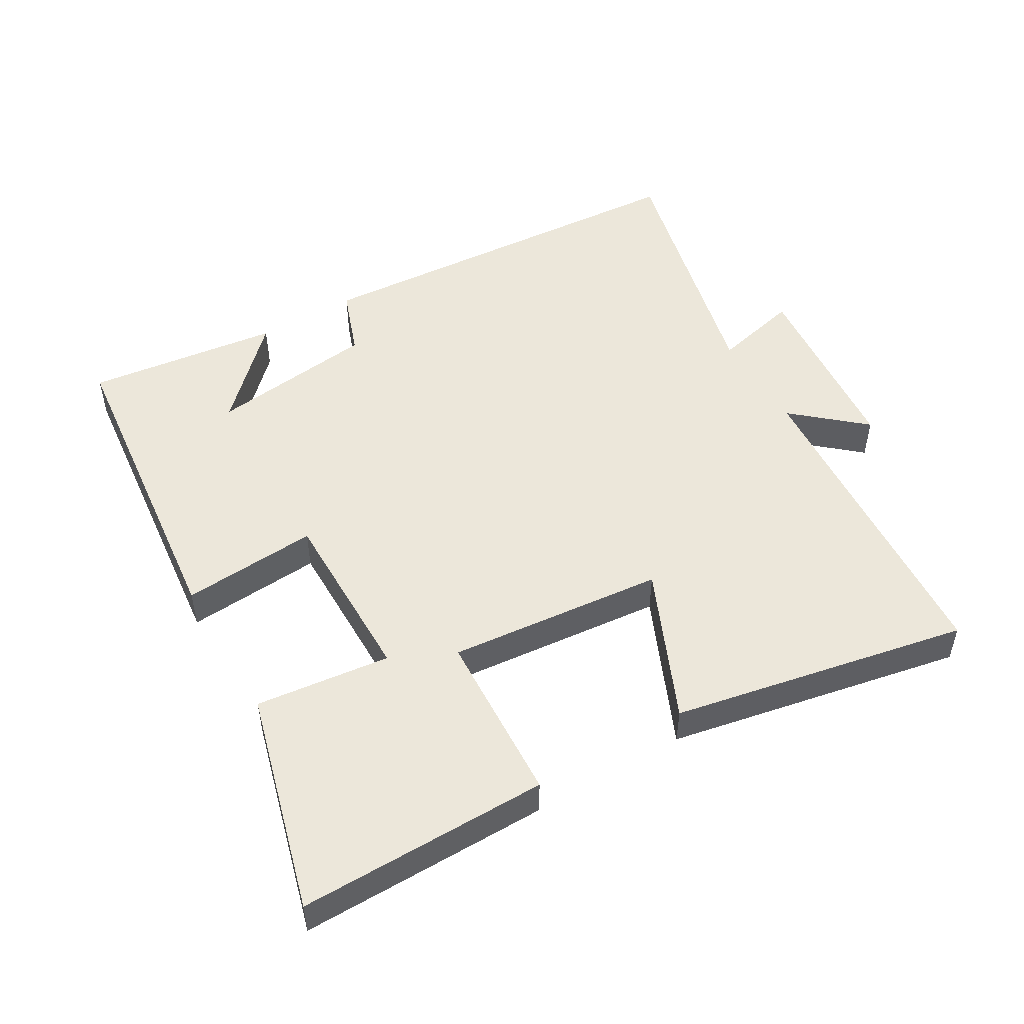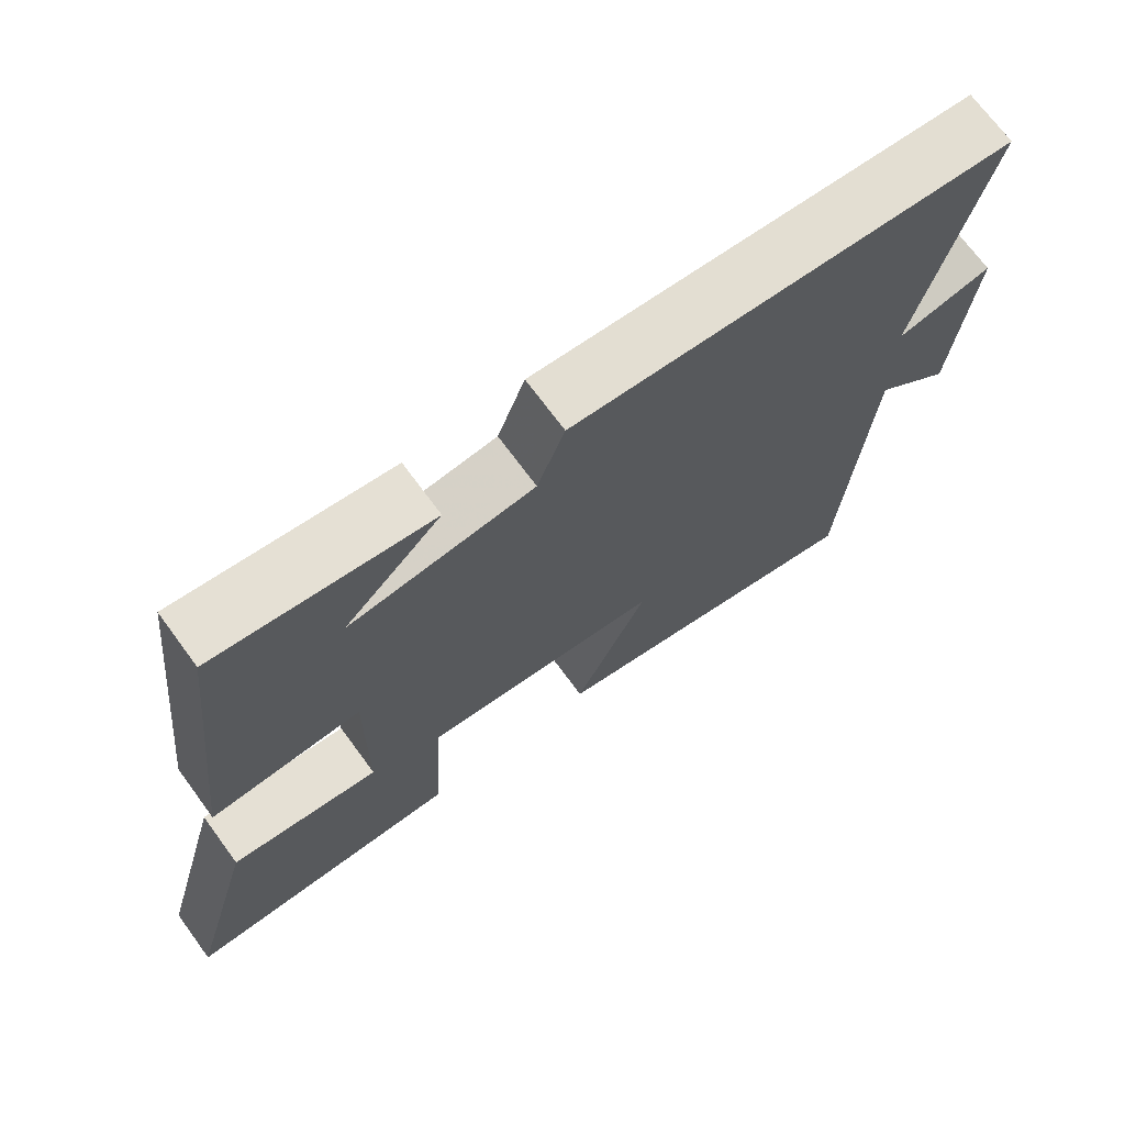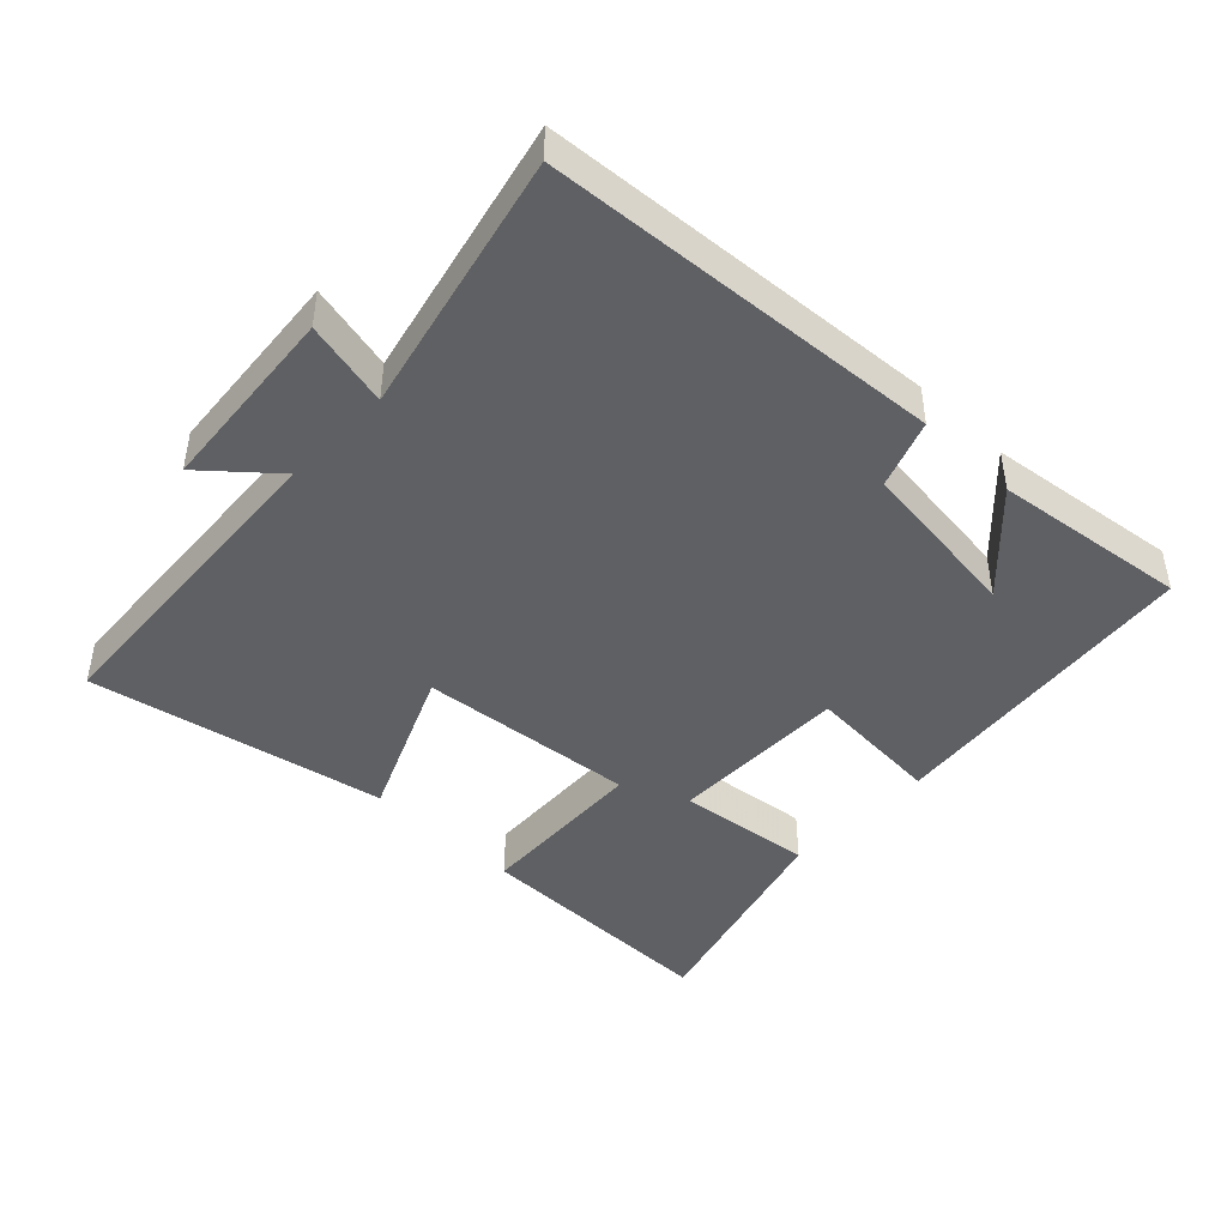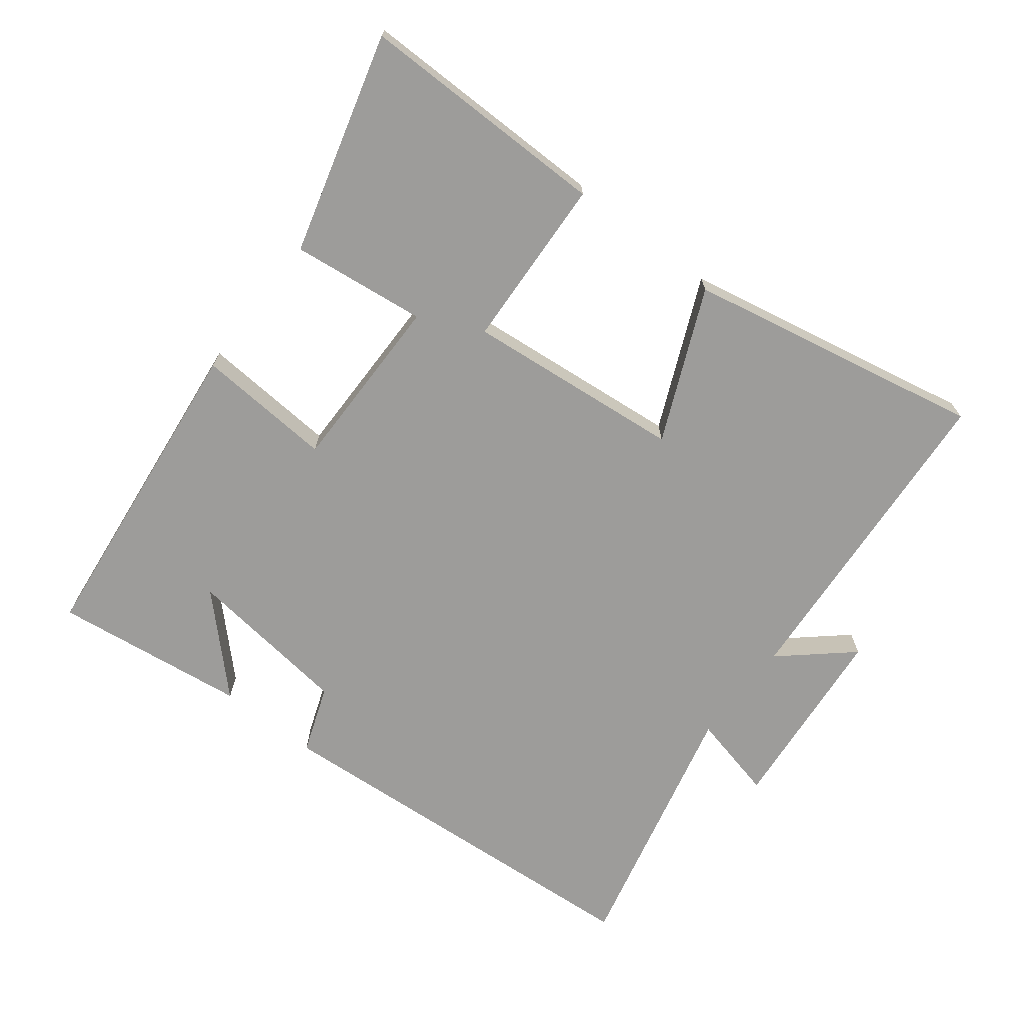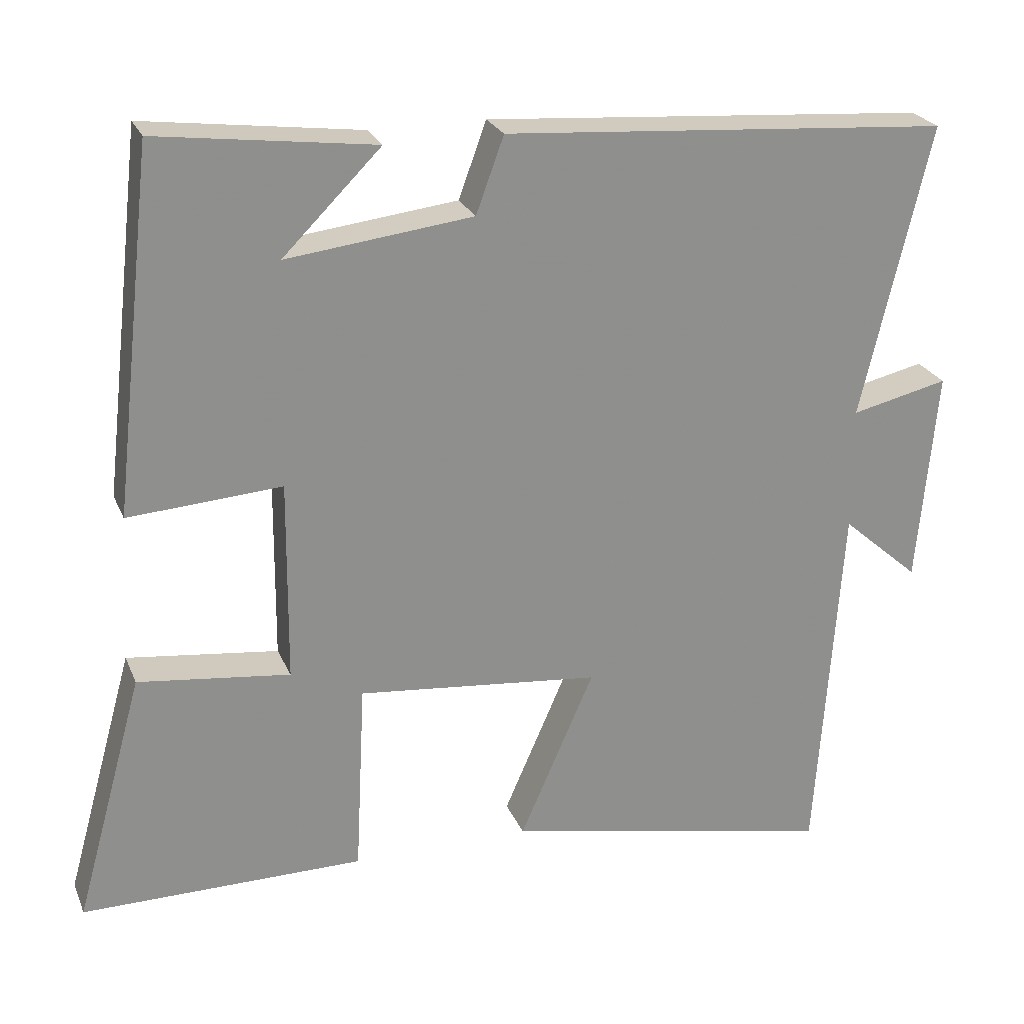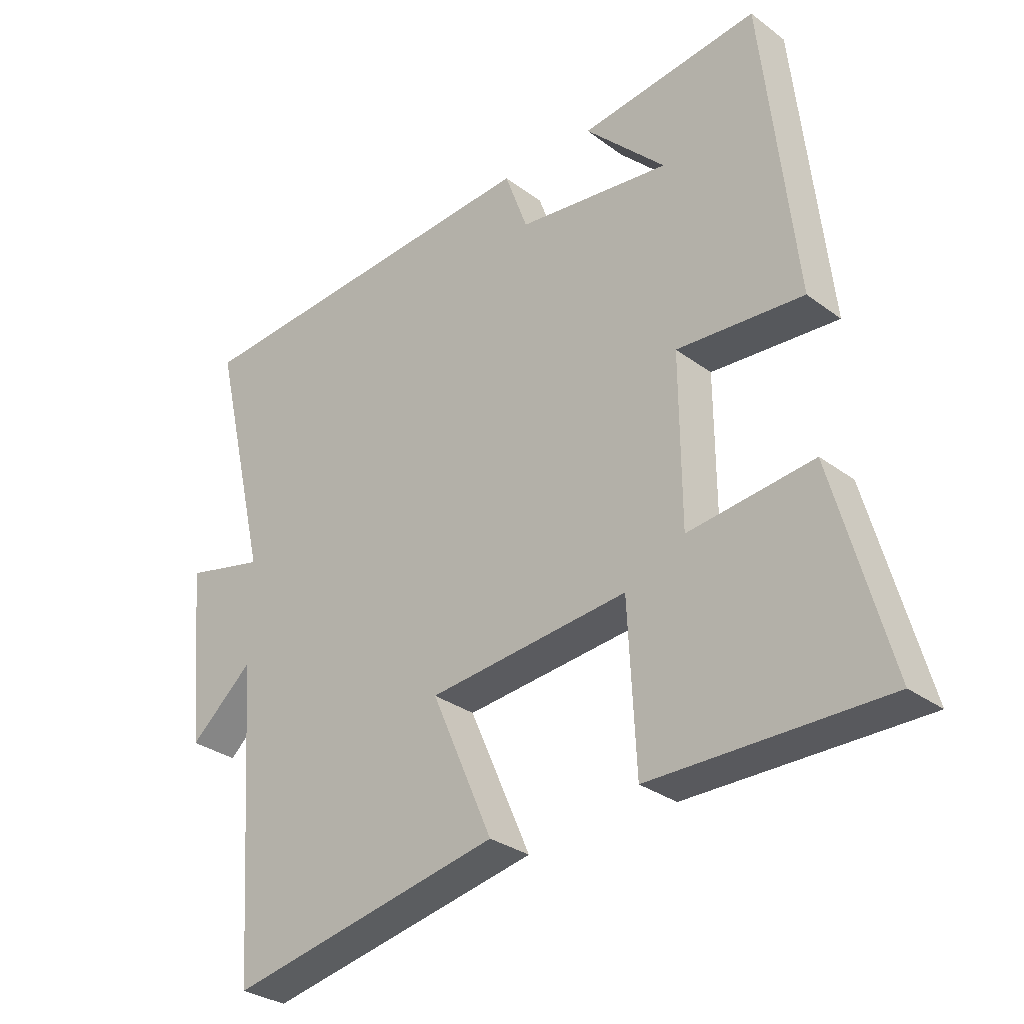
<metadata>
{"format":"obj","ext":"obj","renderer":"f3d","projection":"perspective","resolution":1024,"background":"white","views":[{"elev":50.9,"azim":149.5,"up":"+Y"},{"elev":70.8,"azim":143.7,"up":"+Z"},{"elev":-44.8,"azim":-44.0,"up":"+Y"},{"elev":-70.1,"azim":142.2,"up":"+Y"},{"elev":24.4,"azim":161.2,"up":"+Z"},{"elev":-30.3,"azim":43.0,"up":"+Z"}]}
</metadata>
<code>
v 0.591 0.07 -0.502
v 0.215 0.07 -0.5
v 0.202 0.07 -0.242
v -0.122 0.07 -0.274
v -0.023 0.07 -0.5
v -0.466 0.07 -0.588
v -0.5 0.07 -0.099
v -0.603 0.07 -0.189
v -0.629 0.07 0.097
v -0.5 0.07 0.067
v -0.592 0.07 0.457
v 0.003 0.07 0.5
v 0.04 0.07 0.399
v 0.288 0.07 0.369
v 0.157 0.07 0.5
v 0.446 0.07 0.537
v 0.5 0.07 0.057
v 0.296 0.07 0.071
v 0.298 0.07 -0.197
v 0.5 0.07 -0.173
v 0.591 0 -0.502
v 0.215 0 -0.5
v 0.202 0 -0.242
v -0.122 0 -0.274
v -0.023 0 -0.5
v -0.466 0 -0.588
v -0.5 0 -0.099
v -0.603 0 -0.189
v -0.629 0 0.097
v -0.5 0 0.067
v -0.592 0 0.457
v 0.003 0 0.5
v 0.04 0 0.399
v 0.288 0 0.369
v 0.157 0 0.5
v 0.446 0 0.537
v 0.5 0 0.057
v 0.296 0 0.071
v 0.298 0 -0.197
v 0.5 0 -0.173
f 19 20 1 2
f 18 19 2 3
f 16 17 18
f 14 15 16
f 14 16 18
f 13 14 18 3
f 10 11 12 13
f 7 8 9 10
f 4 5 6 7
f 7 10 13
f 3 4 7 13
f 22 21 40 39
f 23 22 39 38
f 38 37 36
f 36 35 34
f 38 36 34
f 23 38 34 33
f 33 32 31 30
f 30 29 28 27
f 27 26 25 24
f 33 30 27
f 33 27 24 23
f 1 21 22 2
f 2 22 23 3
f 3 23 24 4
f 4 24 25 5
f 5 25 26 6
f 6 26 27 7
f 7 27 28 8
f 8 28 29 9
f 9 29 30 10
f 10 30 31 11
f 11 31 32 12
f 12 32 33 13
f 13 33 34 14
f 14 34 35 15
f 15 35 36 16
f 16 36 37 17
f 17 37 38 18
f 18 38 39 19
f 19 39 40 20
f 20 40 21 1

</code>
